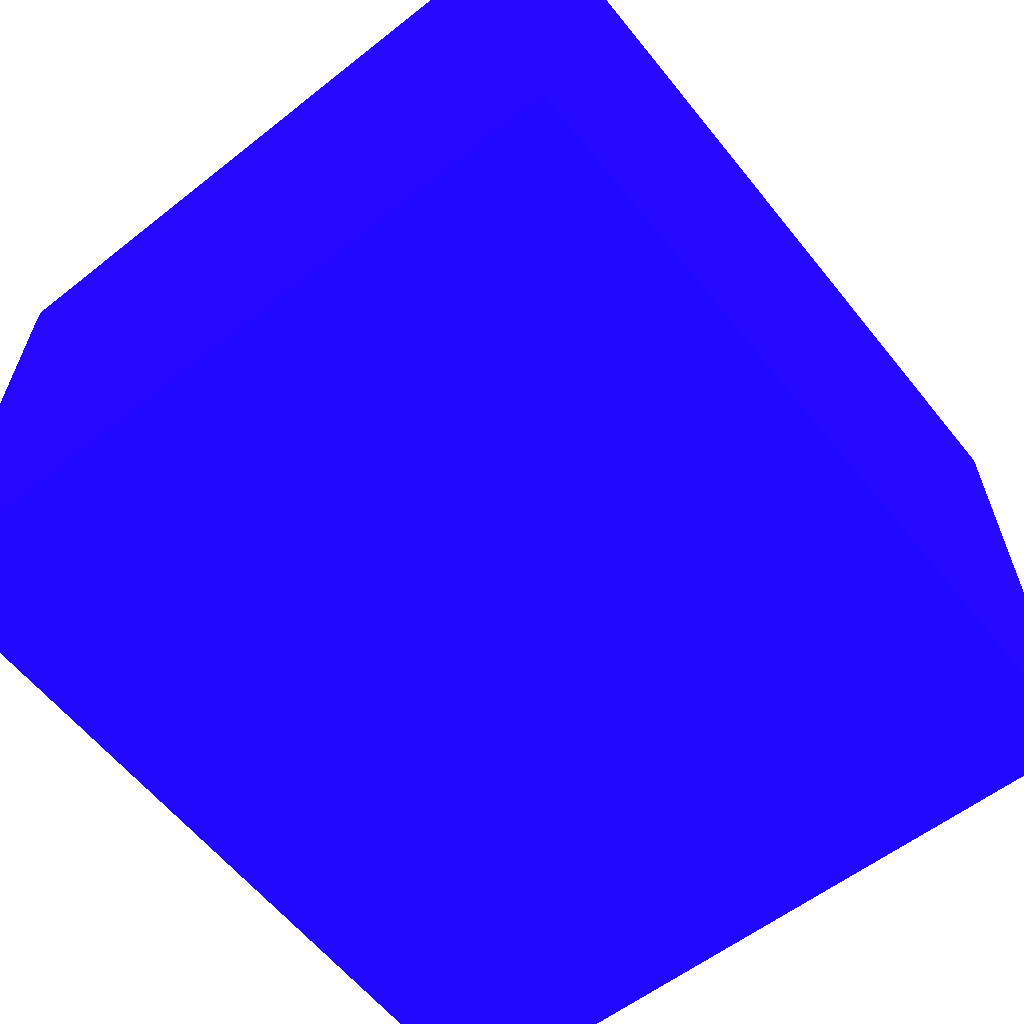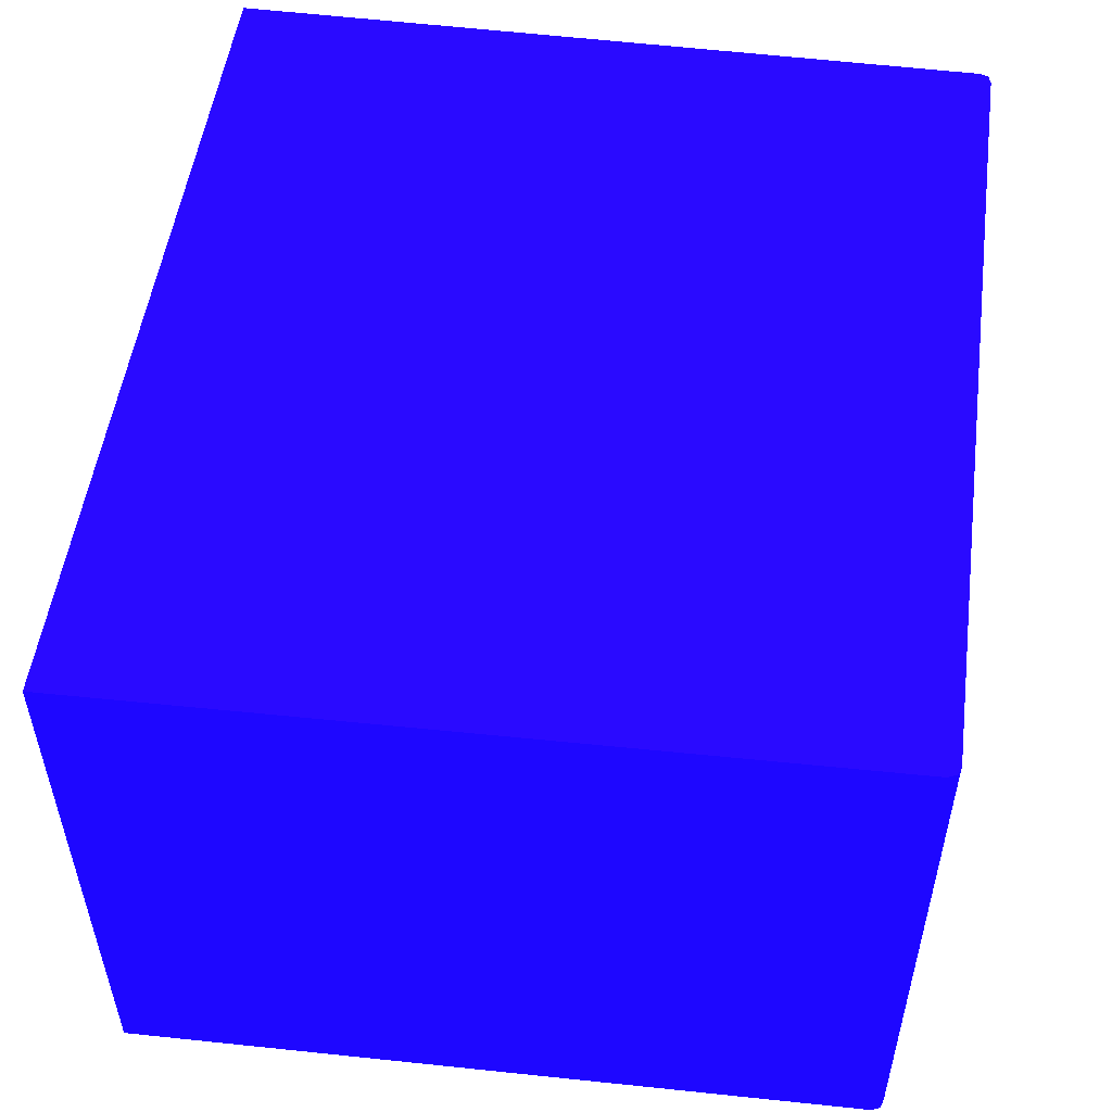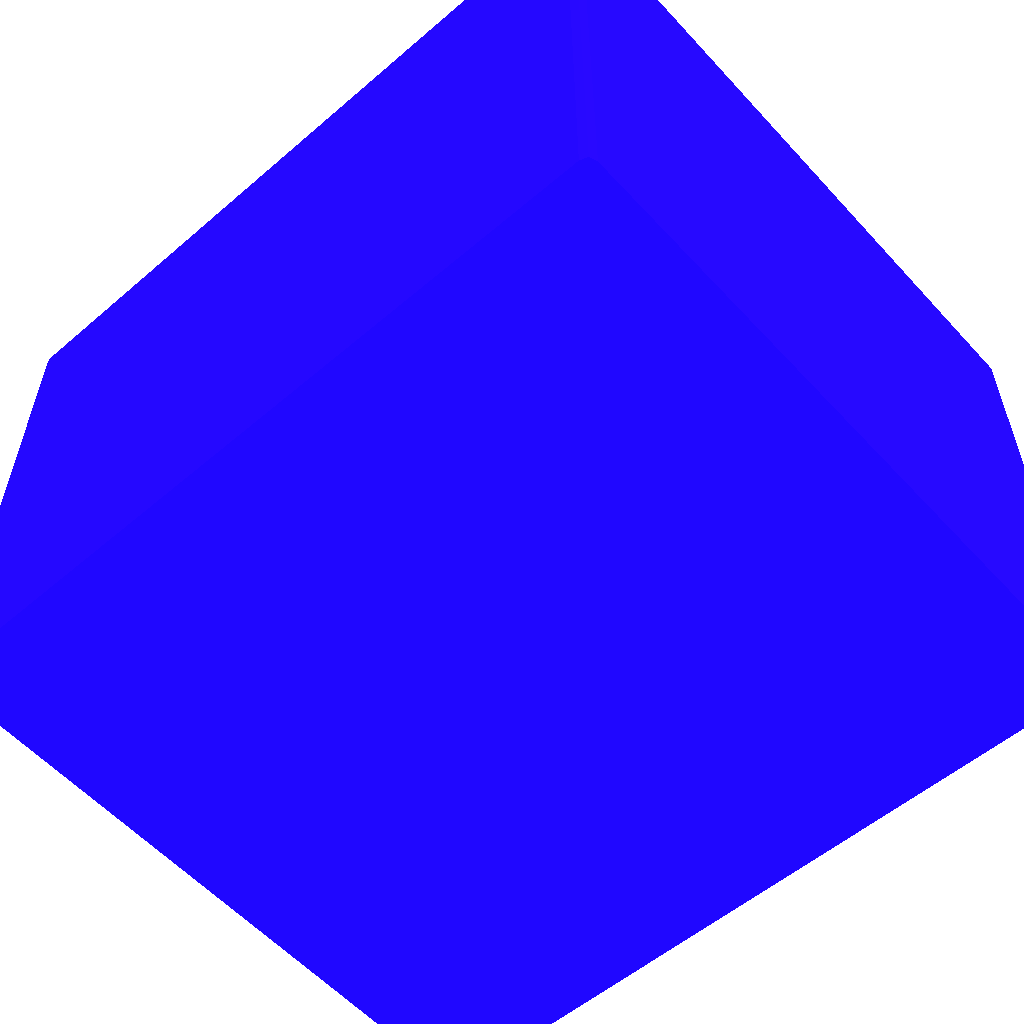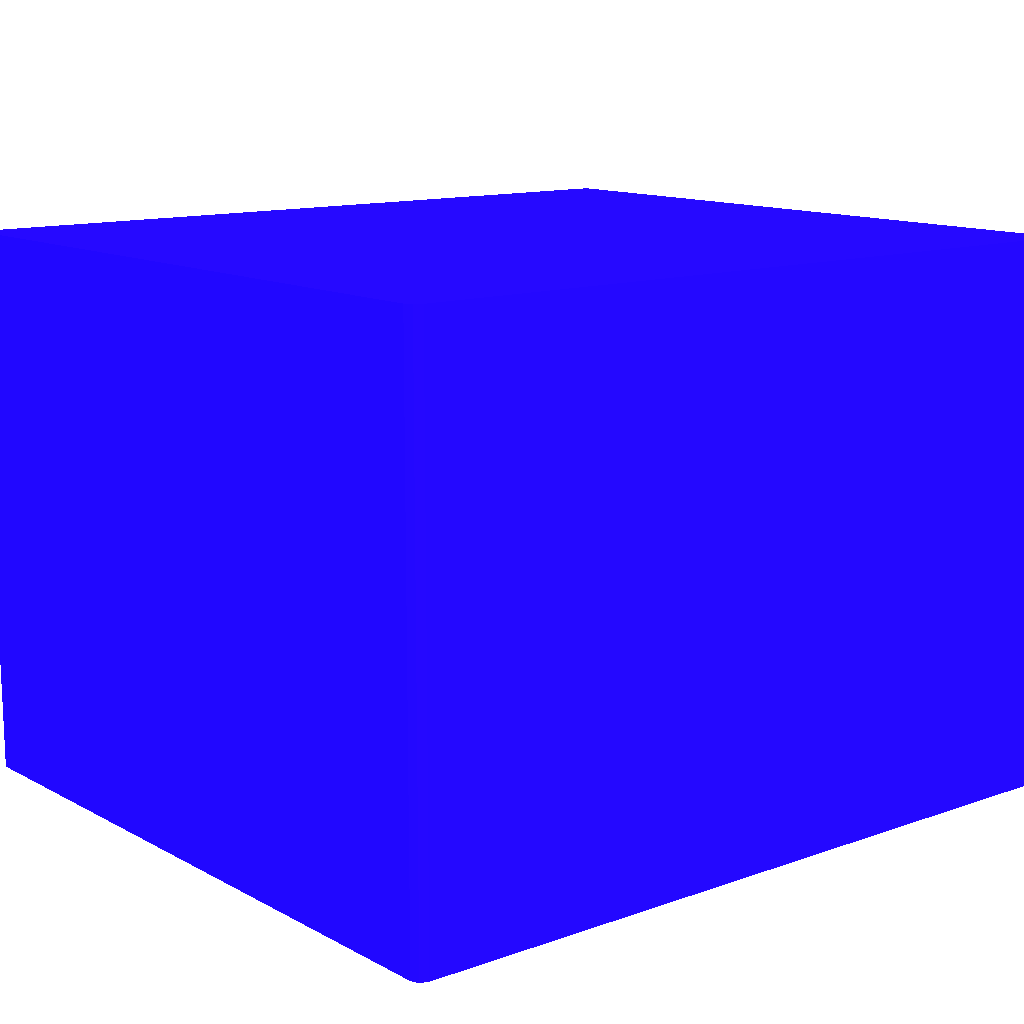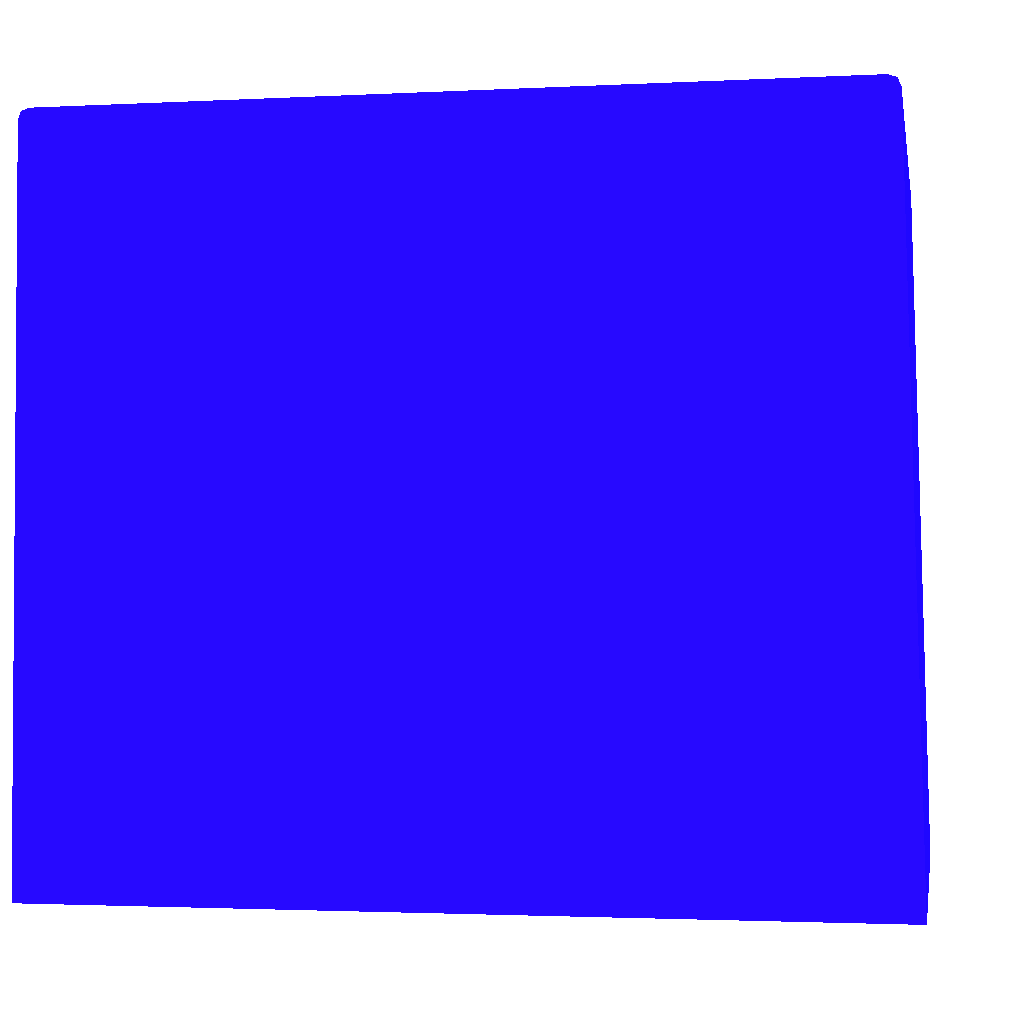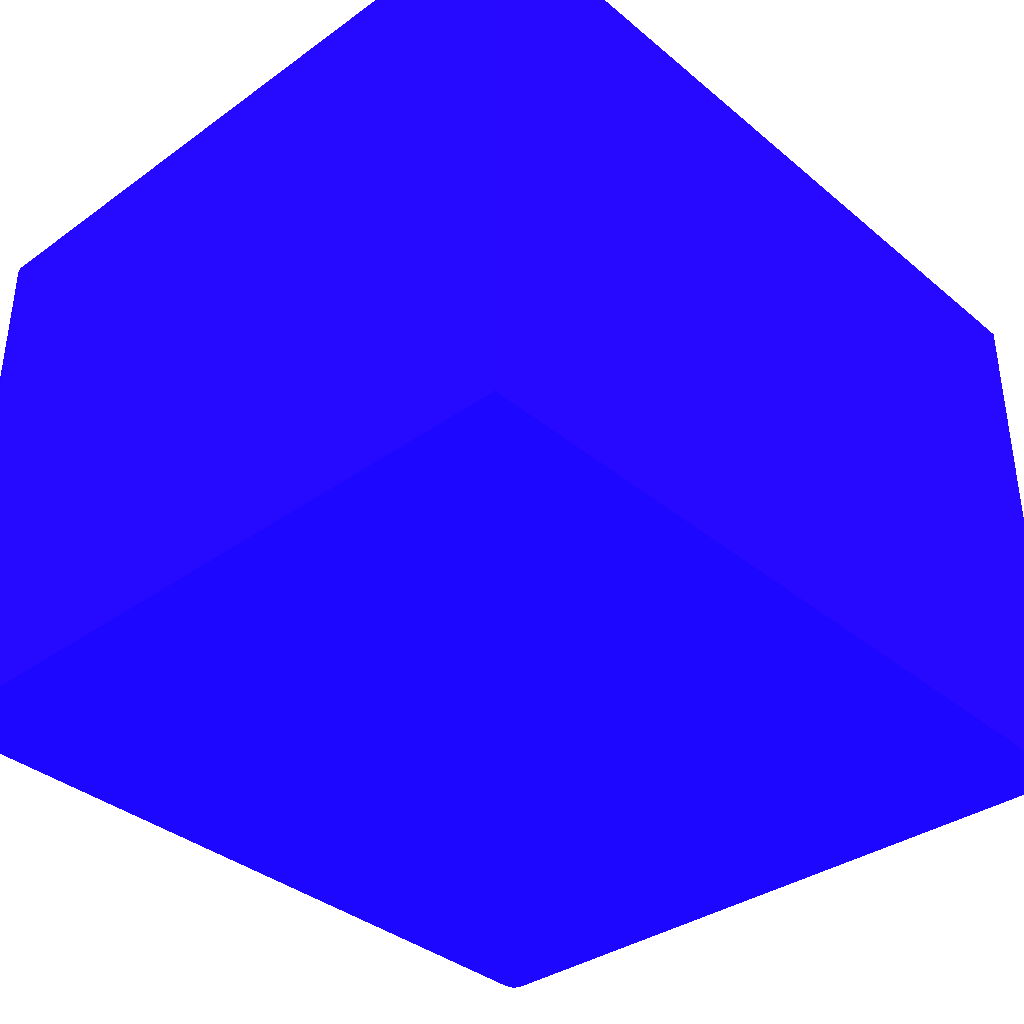
<metadata>
{"format":"obj","ext":"obj","renderer":"f3d","projection":"perspective","resolution":1024,"background":"white","views":[{"elev":-61.0,"azim":-51.2,"up":"+Z"},{"elev":52.2,"azim":97.7,"up":"+Z"},{"elev":-55.9,"azim":-138.1,"up":"+Z"},{"elev":12.9,"azim":141.3,"up":"+Z"},{"elev":-2.2,"azim":10.3,"up":"+Y"},{"elev":-36.5,"azim":-47.0,"up":"+Z"}]}
</metadata>
<code>
v -0.009311 0.03821 0.02297 0.08627 0.01961 0.8314
v -0.009001 0.0381 0.02297 0.08627 0.01961 0.8314
v -0.009311 0.03821 0.001879 0.08627 0.01961 0.8314
v -0.03781 0.03821 0.02297 0.08627 0.01961 0.8314
v -0.009001 0.0381 0.001879 0.08627 0.01961 0.8314
v -0.00888 0.03783 0.02297 0.08627 0.01961 0.8314
v -0.03781 0.03821 0.001879 0.08627 0.01961 0.8314
v -0.03809 0.03811 0.02297 0.08627 0.01961 0.8314
v -0.008875 0.03781 0.001879 0.08627 0.01961 0.8314
v -0.008875 0.03781 0.02297 0.08627 0.01961 0.8314
v -0.03794 0.03816 0.001879 0.08627 0.01961 0.8314
v -0.0381 0.0381 0.02297 0.08627 0.01961 0.8314
v -0.0381 0.0381 0.001879 0.08627 0.01961 0.8314
v -0.008869 0.03764 0.001879 0.08627 0.01961 0.8314
v -0.008863 0.03743 0.02297 0.08627 0.01961 0.8314
v -0.03816 0.03794 0.001879 0.08627 0.01961 0.8314
v -0.03821 0.03781 0.02297 0.08627 0.01961 0.8314
v -0.008262 0.01162 0.02297 0.08627 0.01961 0.8314
v -0.008288 0.01162 0.001879 0.08627 0.01961 0.8314
v -0.03821 0.03781 0.001879 0.08627 0.01961 0.8314
v -0.03821 0.01162 0.02297 0.08627 0.01961 0.8314
v -0.03821 0.01162 0.001879 0.08627 0.01961 0.8314
f 1 2 5
f 1 5 3
f 1 3 7
f 1 7 4
f 1 4 8
f 1 8 12
f 1 12 17
f 1 17 21
f 1 21 18
f 1 18 15
f 1 15 10
f 1 10 6
f 1 6 2
f 2 6 5
f 3 5 9
f 3 9 14
f 3 14 19
f 3 19 22
f 3 22 20
f 3 20 16
f 3 16 13
f 3 13 11
f 3 11 7
f 4 7 11
f 4 11 8
f 5 6 9
f 6 10 9
f 8 11 13
f 8 13 12
f 9 10 14
f 10 15 14
f 12 13 16
f 12 16 17
f 14 15 18
f 14 18 19
f 16 20 17
f 17 20 22
f 17 22 21
f 18 21 22
f 18 22 19

</code>
